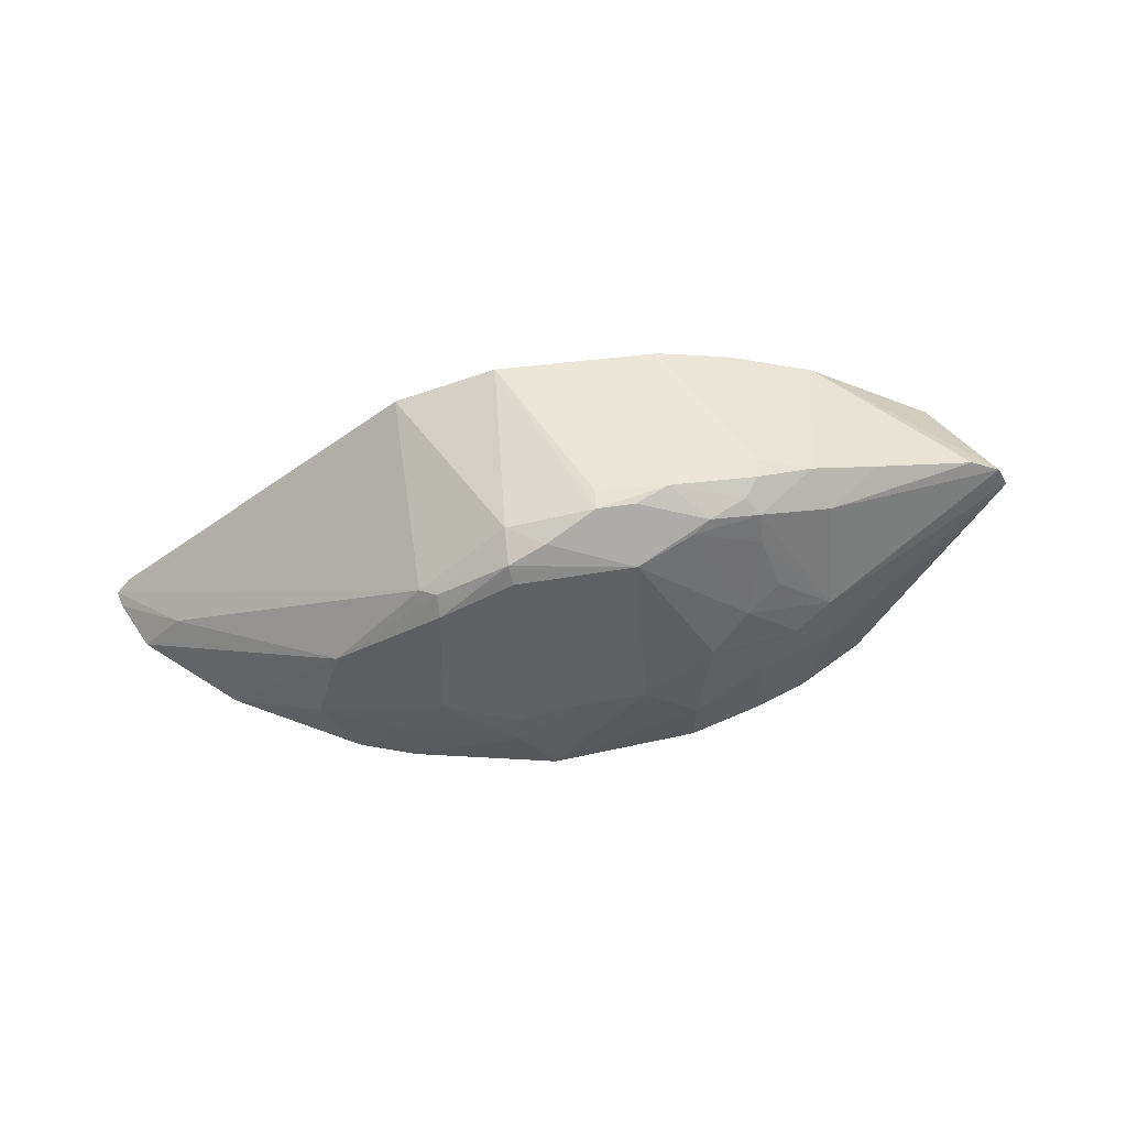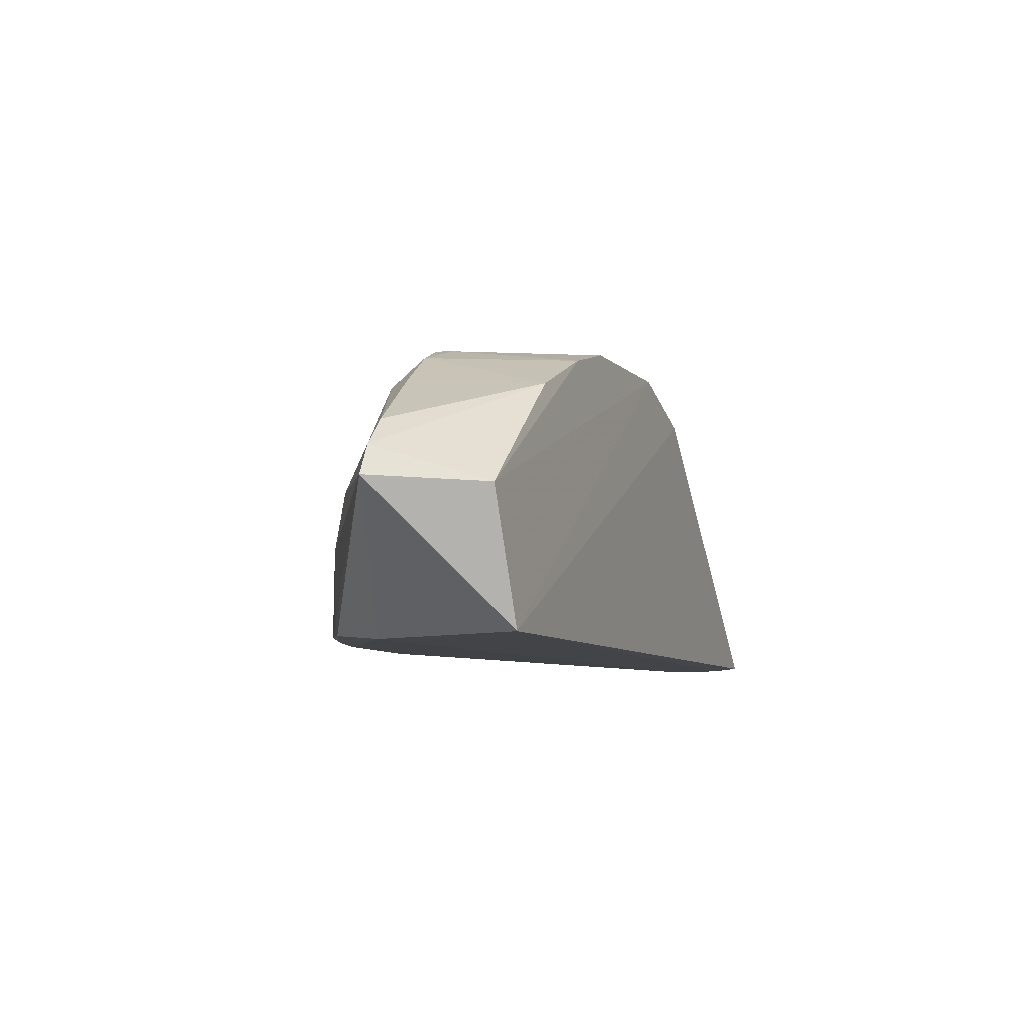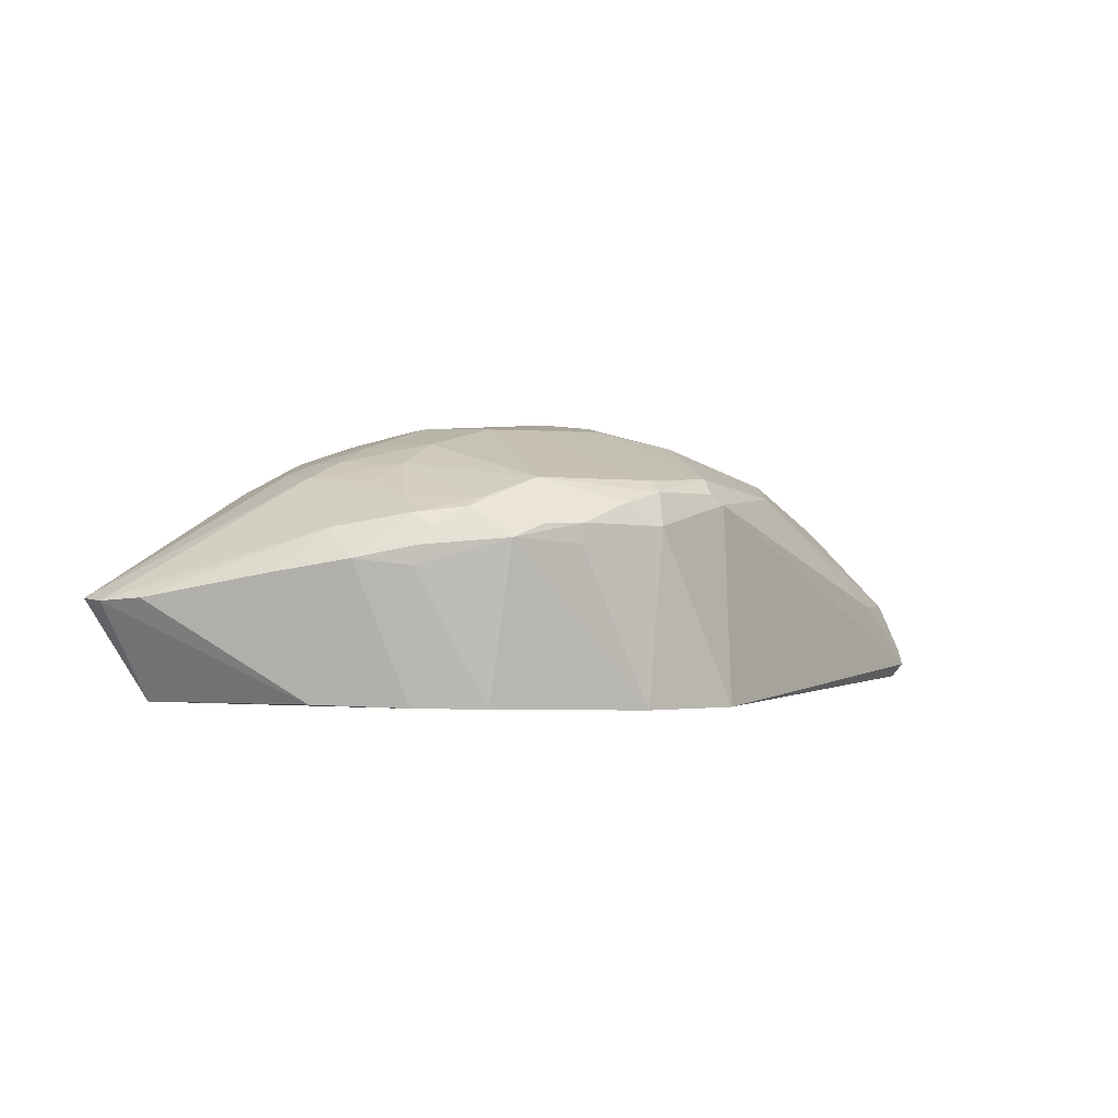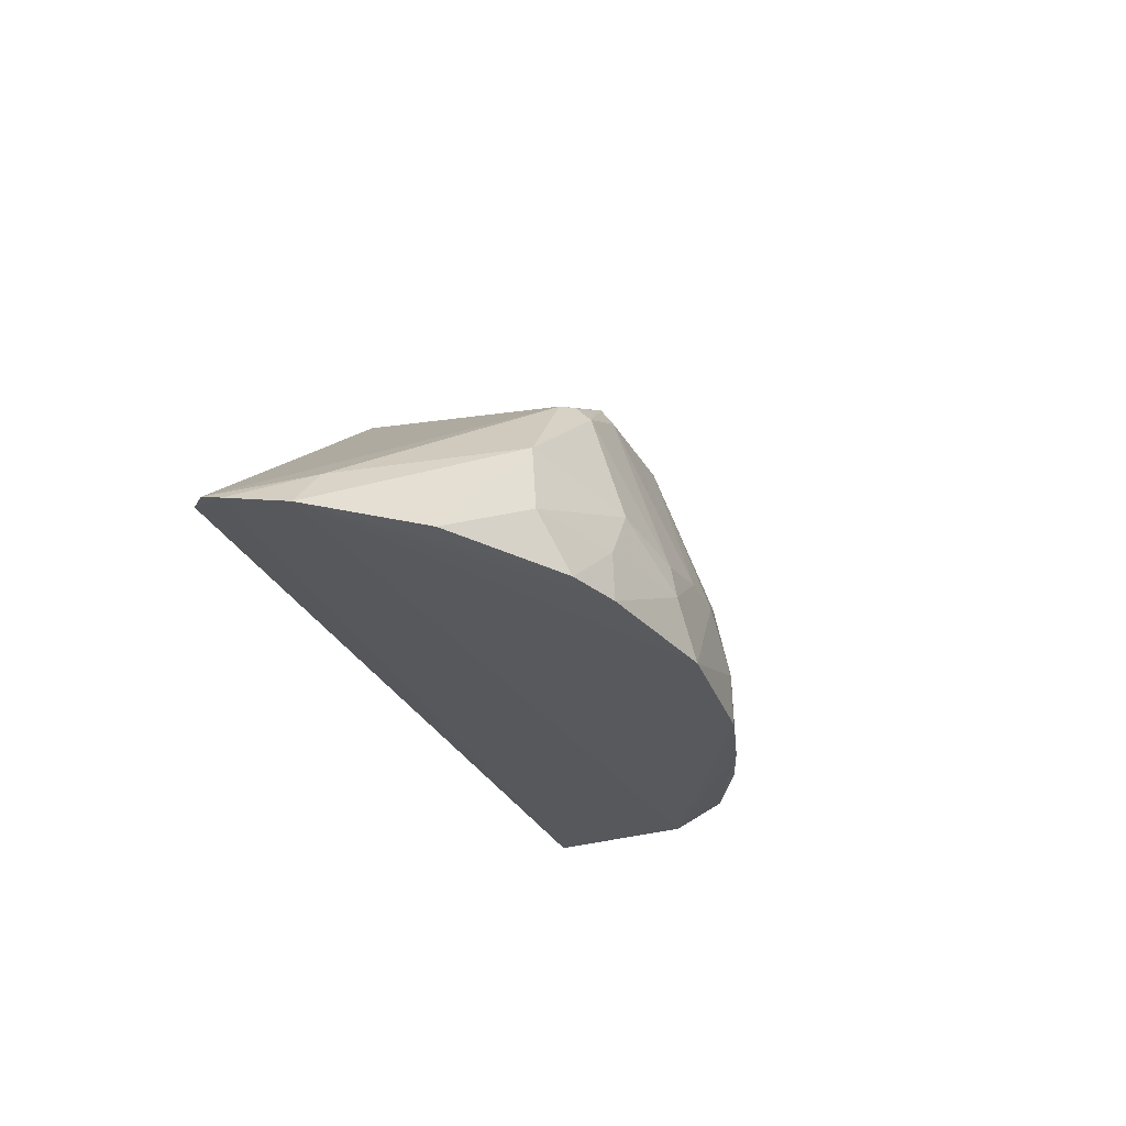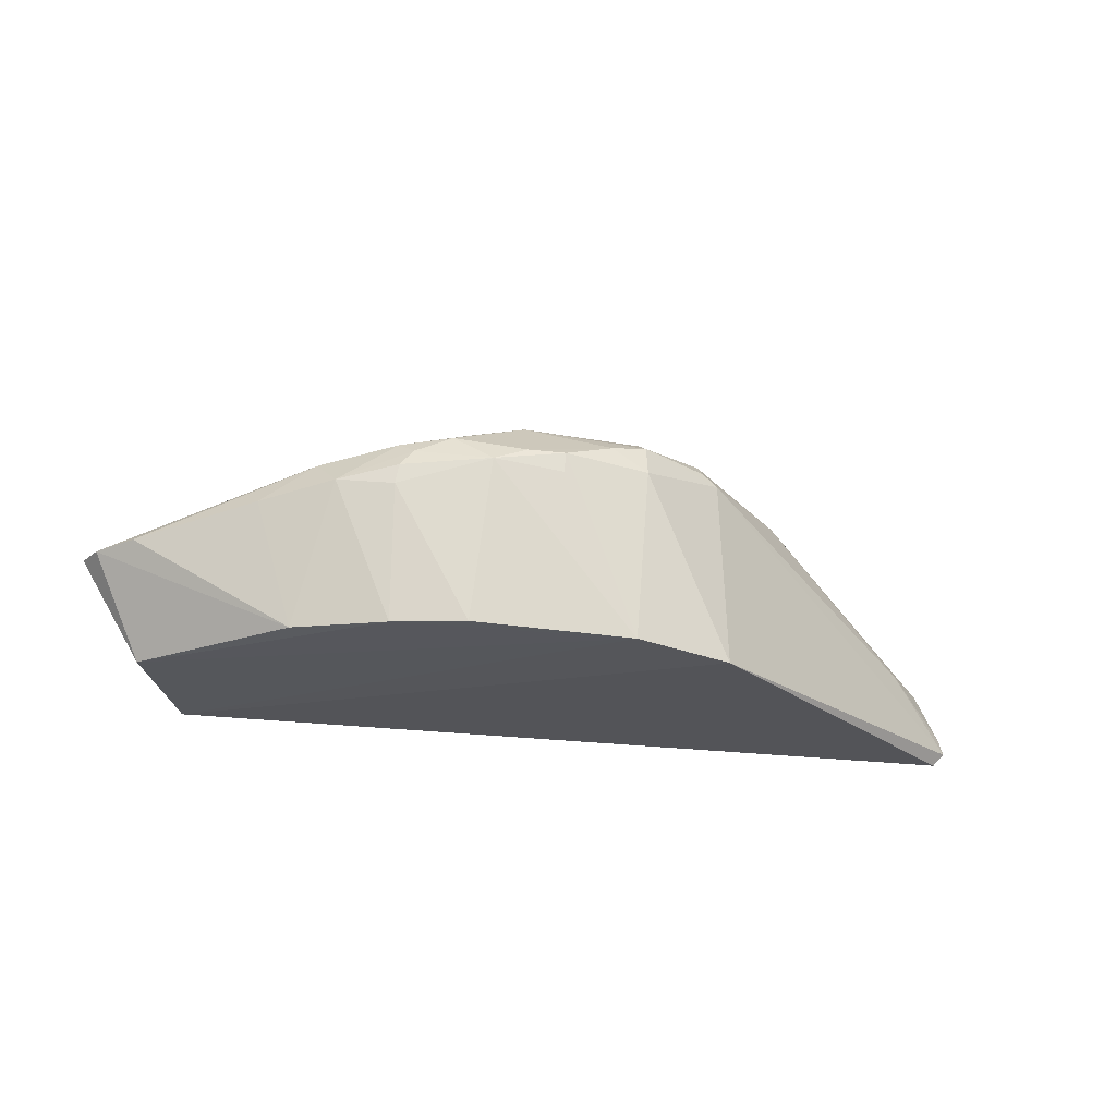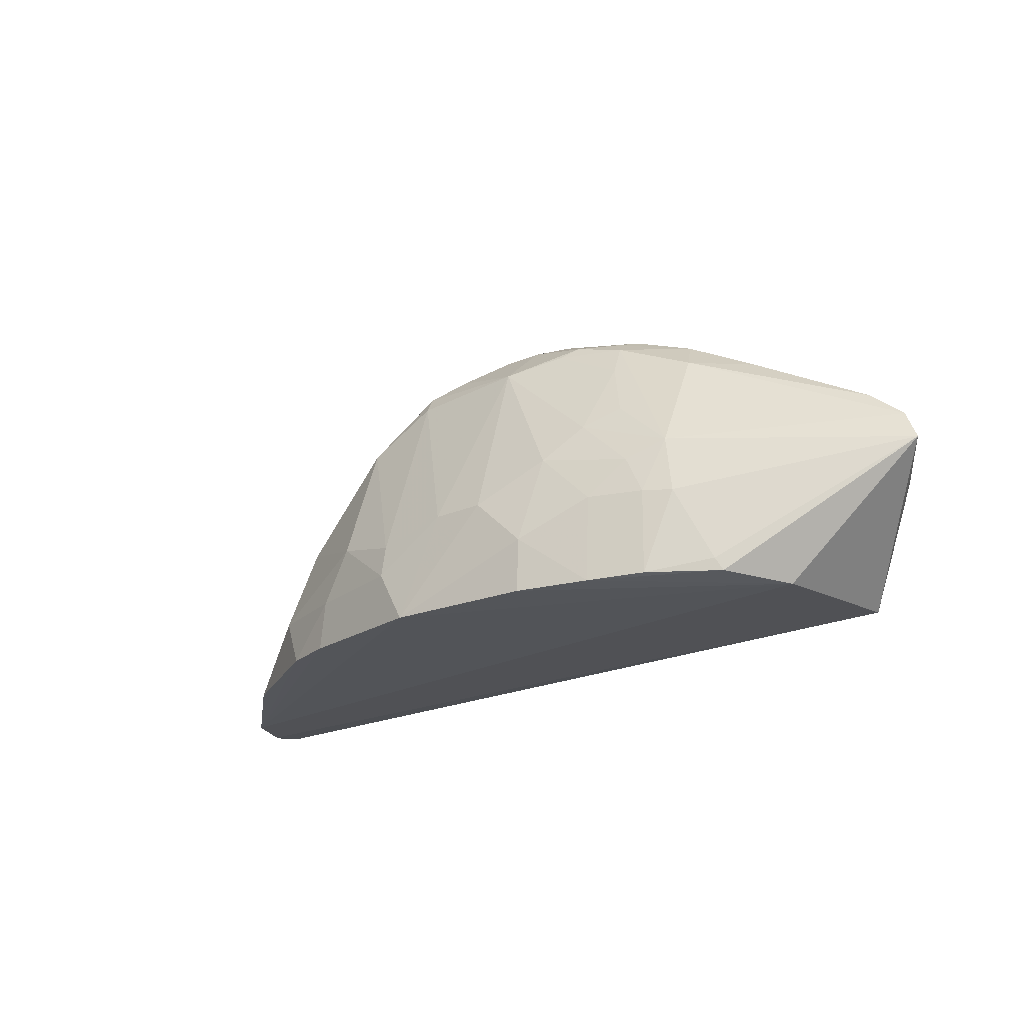
<metadata>
{"format":"obj","ext":"obj","renderer":"f3d","projection":"perspective","resolution":1024,"background":"white","views":[{"elev":61.1,"azim":-8.6,"up":"+Y"},{"elev":-7.0,"azim":110.6,"up":"+Y"},{"elev":0.2,"azim":162.6,"up":"+Z"},{"elev":-29.2,"azim":-68.6,"up":"+Y"},{"elev":-25.1,"azim":168.3,"up":"+Z"},{"elev":-21.0,"azim":38.6,"up":"+Y"}]}
</metadata>
<code>
v 0.3045 -0.01216 0.3808
v 0.406 0.09688 0.3498
v 0.1173 0.03637 0.4909
v 0.04328 0.2464 0.4085
v -0.3499 -0.01364 0.2679
v 0.1702 0.2183 0.4165
v 0.2186 -0.005723 0.4607
v 0.3179 -0.009346 0.2651
v -0.191 0.03533 0.4436
v 0.1151 0.2323 0.266
v 0.06986 0.2124 0.4445
v 0.2726 -0.007401 0.4305
v -0.00201 -0.008677 0.4994
v 0.2319 0.1096 0.4449
v -0.3575 -0.01586 0.2923
v 0.2753 0.19 0.3707
v 0.1713 0.2338 0.3915
v 0.3568 0.09425 0.2677
v -0.09597 0.2034 0.2609
v 0.1294 0.2297 0.4211
v -0.08356 0.1746 0.4454
v 0.1168 -0.007854 0.4917
v 0.2402 0.06229 0.4492
v 0.02914 0.07701 0.489
v 0.1303 0.1072 0.4741
v 0.2315 0.1923 0.4048
v -0.3381 -0.01669 0.3332
v 0.1008 0.2482 0.3972
v 0.1729 0.2165 0.267
v -0.01449 0.2331 0.2624
v -0.3607 -0.01426 0.2792
v 0.1154 0.2224 0.4288
v 0.07358 0.2461 0.4084
v 0.1601 0.2296 0.4065
v -0.0277 0.2208 0.4332
v -0.08994 0.07704 0.4748
v 0.1748 -0.007064 0.4759
v 0.2676 0.002845 0.4346
v 0.1745 0.06441 0.4729
v 0.07327 0.07702 0.4892
v -0.0252 0.2069 0.4428
v 0.1594 0.135 0.4572
v 0.3958 0.12 0.3484
v 0.2186 0.2182 0.3815
v -0.1625 -0.007797 0.4601
v -0.09674 0.1843 0.4243
v -0.1697 0.1013 0.4316
v 0.1742 0.2323 0.3758
v 0.04475 0.2462 0.392
v 0.002461 0.2317 0.425
v -0.02624 0.2315 0.4061
v -0.02976 0.03558 0.4938
v 0.2177 0.06405 0.4586
v 0.2028 0.09461 0.4591
v -0.02935 0.0622 0.4892
v 0.1869 0.1496 0.4426
v 0.1717 0.1943 0.4274
v 0.3678 0.1425 0.3511
v 0.2449 0.1852 0.2692
v -0.1178 -0.008016 0.4753
v -0.2645 -0.01027 0.4018
v -0.1154 0.03373 0.4729
v -0.3051 0.02254 0.3353
v -0.08392 0.1884 0.4327
f 8 2 1
f 12 1 2
f 15 5 8
f 18 2 8
f 19 8 5
f 22 13 1
f 22 3 13
f 23 2 14
f 26 6 14
f 27 1 13
f 27 15 8
f 27 8 1
f 30 18 8
f 30 8 19
f 30 29 18
f 30 10 29
f 30 28 10
f 31 19 5
f 31 5 15
f 32 20 11
f 32 6 20
f 33 11 20
f 33 28 4
f 33 20 28
f 34 20 6
f 34 28 20
f 34 17 28
f 37 12 7
f 37 3 22
f 37 22 1
f 37 1 12
f 38 12 2
f 38 2 23
f 38 23 7
f 38 7 12
f 39 3 37
f 39 25 3
f 40 24 13
f 40 13 3
f 40 3 25
f 40 25 11
f 40 11 24
f 41 24 11
f 41 35 21
f 41 11 35
f 42 32 11
f 42 11 25
f 43 26 14
f 43 14 2
f 43 2 18
f 44 6 26
f 44 34 6
f 44 17 34
f 44 26 16
f 46 19 31
f 47 36 21
f 47 9 36
f 48 28 17
f 48 10 28
f 48 29 10
f 48 44 29
f 48 17 44
f 49 30 4
f 49 4 28
f 49 28 30
f 50 33 4
f 50 11 33
f 50 35 11
f 51 30 19
f 51 46 35
f 51 19 46
f 51 35 50
f 51 50 4
f 51 4 30
f 52 13 24
f 53 23 14
f 53 7 23
f 53 39 37
f 53 37 7
f 54 25 39
f 54 42 25
f 54 14 42
f 54 53 14
f 54 39 53
f 55 24 41
f 55 52 24
f 55 36 52
f 55 41 21
f 55 21 36
f 56 42 14
f 57 6 32
f 57 32 42
f 57 42 56
f 57 56 14
f 57 14 6
f 58 16 26
f 58 26 43
f 59 44 16
f 59 29 44
f 59 16 58
f 59 18 29
f 59 58 43
f 59 43 18
f 60 45 27
f 60 27 13
f 60 13 52
f 61 45 9
f 61 27 45
f 61 47 27
f 61 9 47
f 62 36 9
f 62 9 45
f 62 45 60
f 62 60 52
f 62 52 36
f 63 15 27
f 63 47 46
f 63 27 47
f 63 46 31
f 63 31 15
f 64 21 35
f 64 35 46
f 64 47 21
f 64 46 47

</code>
